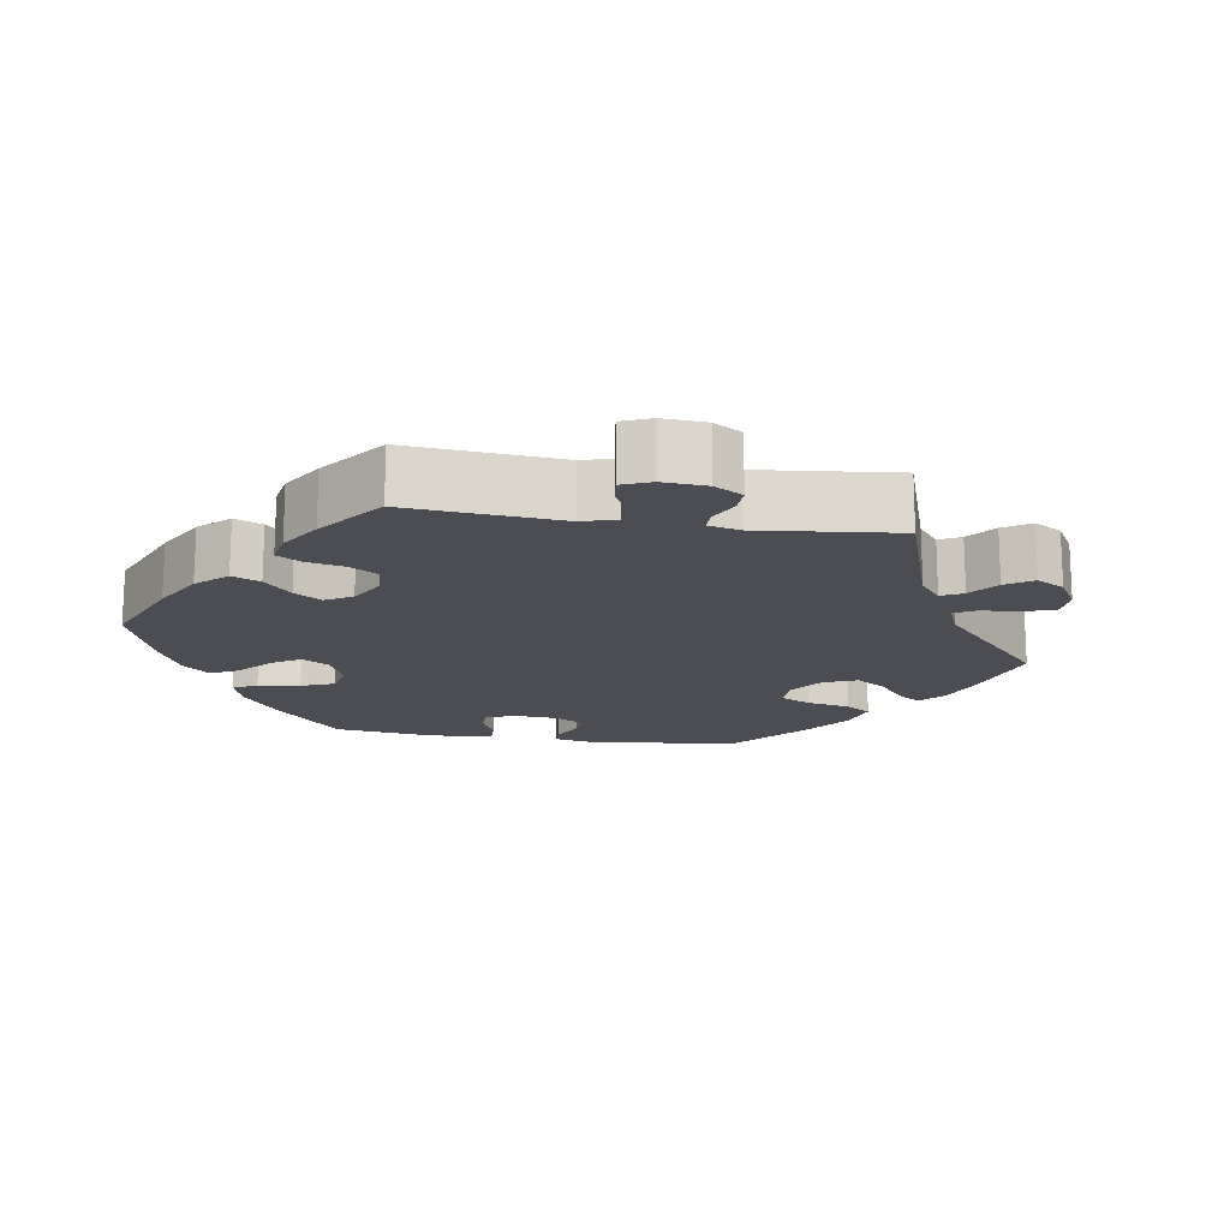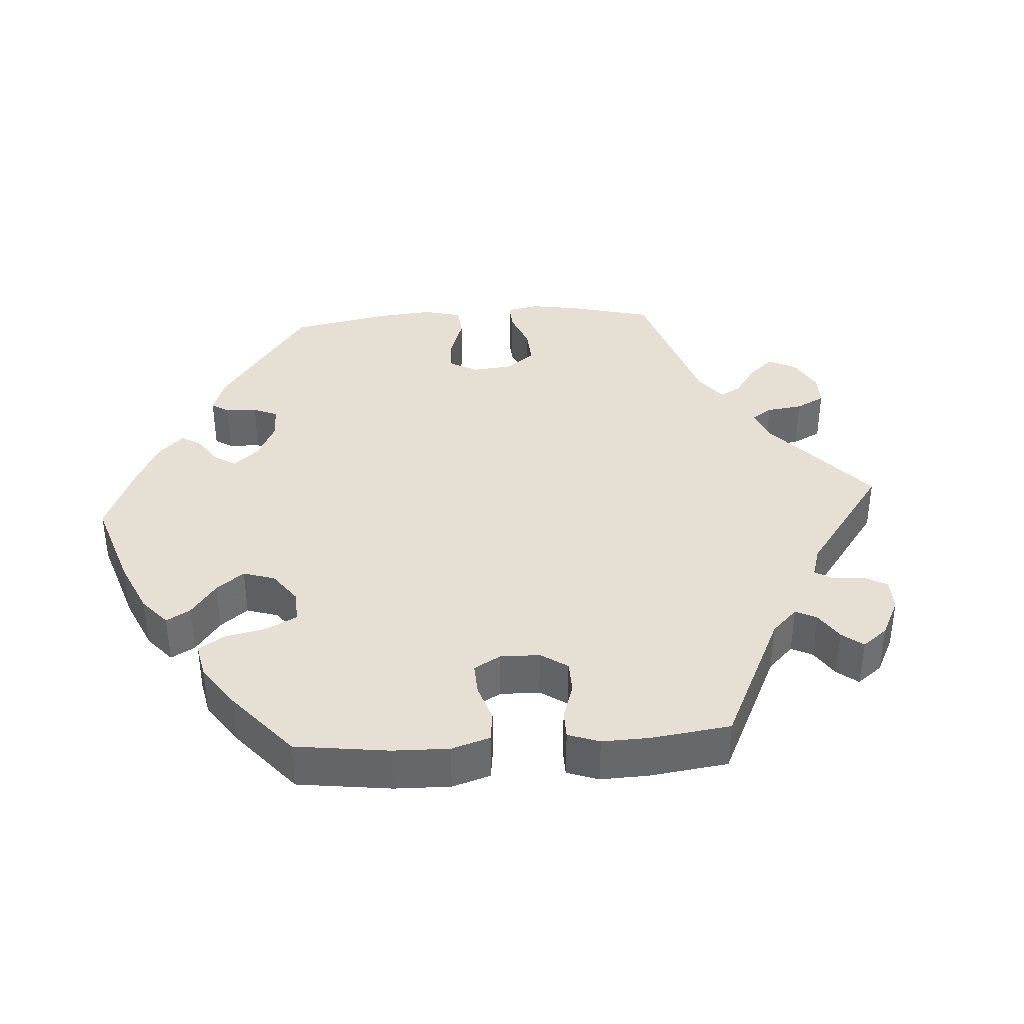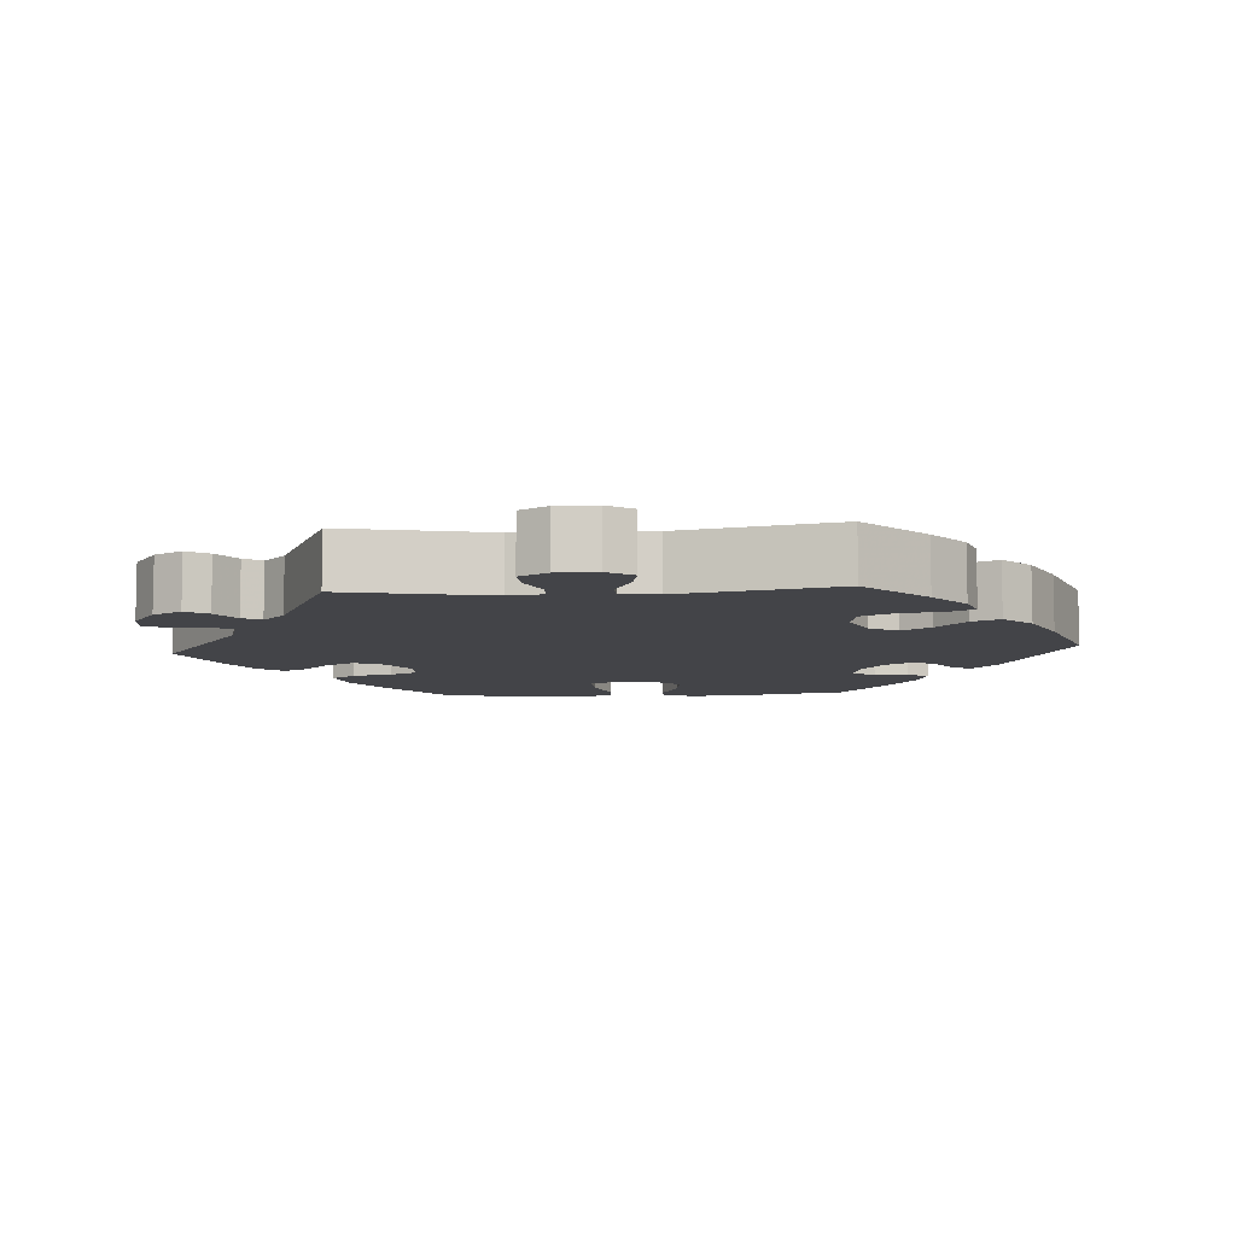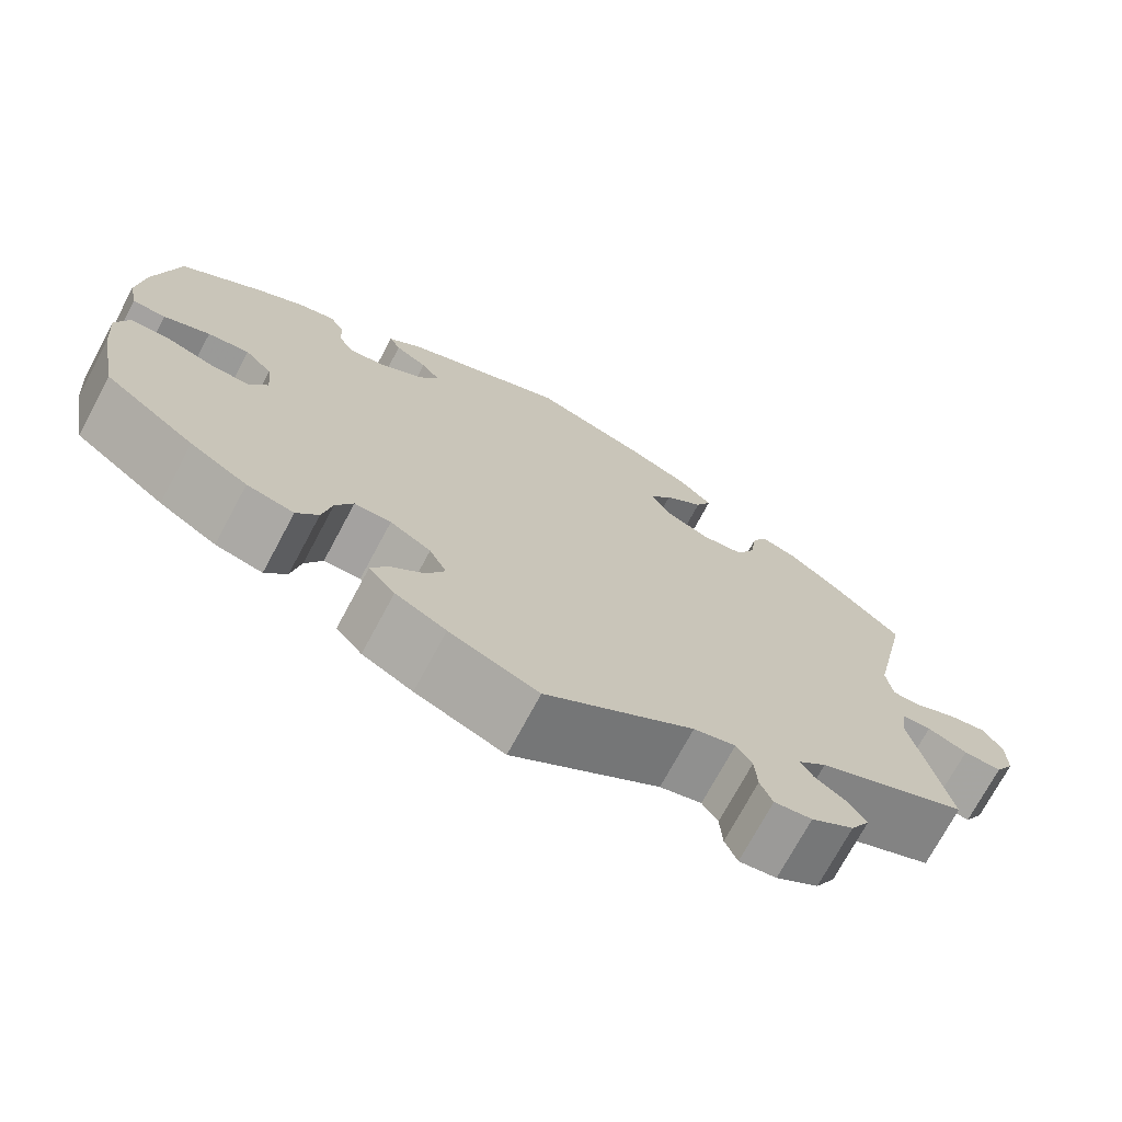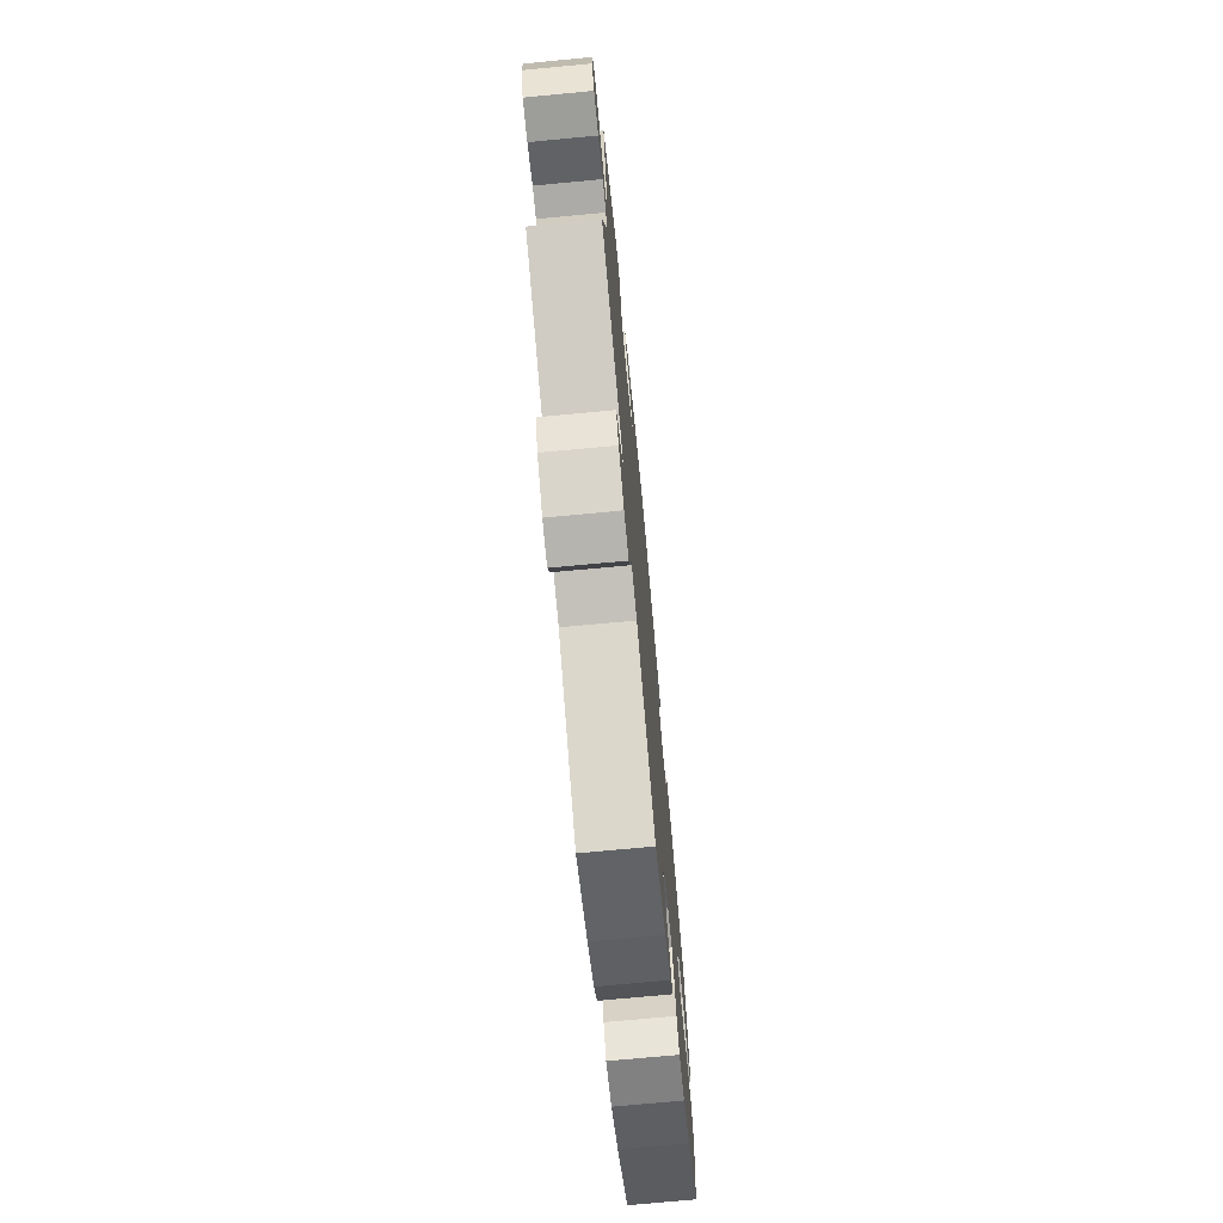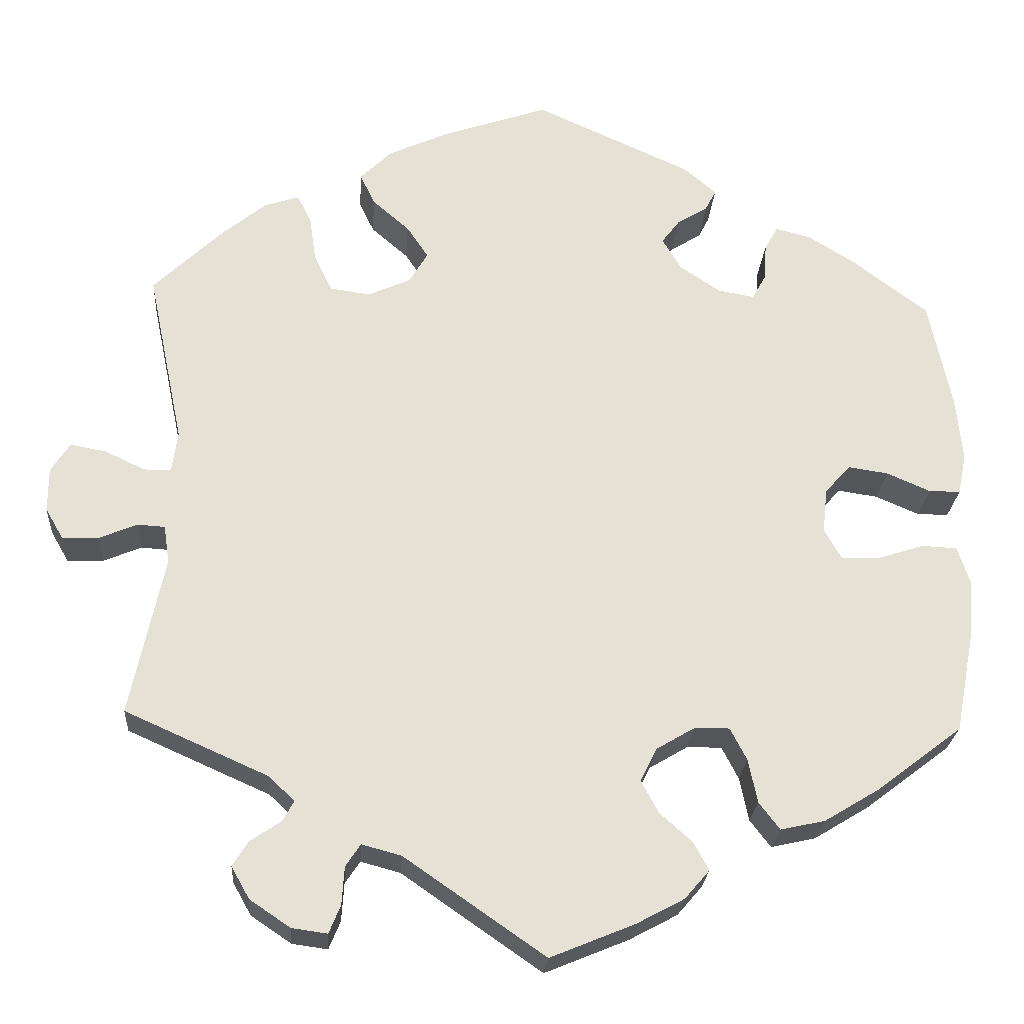
<metadata>
{"format":"obj","ext":"obj","renderer":"f3d","projection":"perspective","resolution":1024,"background":"white","views":[{"elev":-16.4,"azim":-159.0,"up":"+Y"},{"elev":38.1,"azim":146.1,"up":"+Y"},{"elev":-8.2,"azim":-86.0,"up":"+Y"},{"elev":-72.7,"azim":151.8,"up":"+Z"},{"elev":-72.9,"azim":-84.6,"up":"+Z"},{"elev":-24.6,"azim":-3.8,"up":"+Z"}]}
</metadata>
<code>
v -0.46 0.07 -0.095
v -0.467 0.07 -0.049
v -0.5 0.07 -0.047
v -0.546 0.07 -0.066
v -0.59 0.07 -0.068
v -0.612 0.07 -0.03
v -0.612 0.07 0.024
v -0.589 0.07 0.059
v -0.545 0.07 0.051
v -0.497 0.07 0.028
v -0.464 0.07 0.028
v -0.457 0.07 0.078
v -0.501 0.07 0.289
v -0.416 0.07 0.371
v -0.363 0.07 0.414
v -0.321 0.07 0.428
v -0.304 0.07 0.394
v -0.296 0.07 0.338
v -0.274 0.07 0.293
v -0.225 0.07 0.286
v -0.174 0.07 0.309
v -0.151 0.07 0.347
v -0.177 0.07 0.386
v -0.222 0.07 0.425
v -0.24 0.07 0.463
v -0.201 0.07 0.501
v -0.128 0.07 0.534
v 0 0.07 0.578
v 0.19 0.07 0.492
v 0.229 0.07 0.458
v 0.216 0.07 0.433
v 0.179 0.07 0.41
v 0.157 0.07 0.381
v 0.18 0.07 0.342
v 0.229 0.07 0.309
v 0.273 0.07 0.301
v 0.29 0.07 0.331
v 0.293 0.07 0.376
v 0.309 0.07 0.405
v 0.352 0.07 0.394
v 0.408 0.07 0.359
v 0.5 0.07 0.289
v 0.527 0.07 0.159
v 0.535 0.07 0.079
v 0.525 0.07 0.029
v 0.487 0.07 0.029
v 0.434 0.07 0.052
v 0.386 0.07 0.059
v 0.355 0.07 0.025
v 0.349 0.07 -0.029
v 0.37 0.07 -0.067
v 0.417 0.07 -0.065
v 0.472 0.07 -0.047
v 0.515 0.07 -0.049
v 0.53 0.07 -0.095
v 0.524 0.07 -0.168
v 0.501 0.07 -0.288
v 0.397 0.07 -0.367
v 0.331 0.07 -0.407
v 0.277 0.07 -0.419
v 0.252 0.07 -0.386
v 0.241 0.07 -0.333
v 0.221 0.07 -0.294
v 0.179 0.07 -0.294
v 0.132 0.07 -0.322
v 0.112 0.07 -0.362
v 0.133 0.07 -0.401
v 0.172 0.07 -0.436
v 0.191 0.07 -0.47
v 0.161 0.07 -0.505
v 0.103 0.07 -0.536
v 0.001 0.07 -0.578
v -0.169 0.07 -0.46
v -0.217 0.07 -0.447
v -0.235 0.07 -0.474
v -0.238 0.07 -0.52
v -0.252 0.07 -0.554
v -0.295 0.07 -0.548
v -0.344 0.07 -0.515
v -0.366 0.07 -0.476
v -0.347 0.07 -0.446
v -0.31 0.07 -0.421
v -0.296 0.07 -0.396
v -0.328 0.07 -0.366
v -0.501 0.07 -0.289
v -0.46 0 -0.095
v -0.467 0 -0.049
v -0.5 0 -0.047
v -0.546 0 -0.066
v -0.59 0 -0.068
v -0.612 0 -0.03
v -0.612 0 0.024
v -0.589 0 0.059
v -0.545 0 0.051
v -0.497 0 0.028
v -0.464 0 0.028
v -0.457 0 0.078
v -0.501 0 0.289
v -0.416 0 0.371
v -0.363 0 0.414
v -0.321 0 0.428
v -0.304 0 0.394
v -0.296 0 0.338
v -0.274 0 0.293
v -0.225 0 0.286
v -0.174 0 0.309
v -0.151 0 0.347
v -0.177 0 0.386
v -0.222 0 0.425
v -0.24 0 0.463
v -0.201 0 0.501
v -0.128 0 0.534
v 0 0 0.578
v 0.19 0 0.492
v 0.229 0 0.458
v 0.216 0 0.433
v 0.179 0 0.41
v 0.157 0 0.381
v 0.18 0 0.342
v 0.229 0 0.309
v 0.273 0 0.301
v 0.29 0 0.331
v 0.293 0 0.376
v 0.309 0 0.405
v 0.352 0 0.394
v 0.408 0 0.359
v 0.5 0 0.289
v 0.527 0 0.159
v 0.535 0 0.079
v 0.525 0 0.029
v 0.487 0 0.029
v 0.434 0 0.052
v 0.386 0 0.059
v 0.355 0 0.025
v 0.349 0 -0.029
v 0.37 0 -0.067
v 0.417 0 -0.065
v 0.472 0 -0.047
v 0.515 0 -0.049
v 0.53 0 -0.095
v 0.524 0 -0.168
v 0.501 0 -0.288
v 0.397 0 -0.367
v 0.331 0 -0.407
v 0.277 0 -0.419
v 0.252 0 -0.386
v 0.241 0 -0.333
v 0.221 0 -0.294
v 0.179 0 -0.294
v 0.132 0 -0.322
v 0.112 0 -0.362
v 0.133 0 -0.401
v 0.172 0 -0.436
v 0.191 0 -0.47
v 0.161 0 -0.505
v 0.103 0 -0.536
v 0.001 0 -0.578
v -0.169 0 -0.46
v -0.217 0 -0.447
v -0.235 0 -0.474
v -0.238 0 -0.52
v -0.252 0 -0.554
v -0.295 0 -0.548
v -0.344 0 -0.515
v -0.366 0 -0.476
v -0.347 0 -0.446
v -0.31 0 -0.421
v -0.296 0 -0.396
v -0.328 0 -0.366
v -0.501 0 -0.289
f 84 85 1
f 83 84 1 2
f 79 80 81 82
f 79 82 83
f 78 79 83
f 75 76 77 78
f 74 75 78 83
f 73 74 83 2
f 71 72 73 2
f 67 68 69 70
f 66 67 70 71
f 59 60 61 62
f 59 62 63
f 58 59 63
f 57 58 63
f 56 57 63 64
f 52 53 54 55
f 51 52 55 56
f 44 45 46 47
f 44 47 48
f 43 44 48
f 42 43 48
f 41 42 48 49
f 37 38 39 40
f 36 37 40 41
f 29 30 31 32
f 29 32 33
f 28 29 33
f 27 28 33 34
f 23 24 25 26
f 22 23 26 27
f 15 16 17 18
f 15 18 19
f 12 13 14 15
f 11 12 15 19
f 7 8 9 10
f 7 10 11
f 6 7 11
f 3 4 5 6
f 2 3 6 11
f 66 71 2 11
f 51 56 64
f 50 51 64 65
f 49 50 65
f 36 41 49 65
f 35 36 65 66
f 22 27 34 35
f 21 22 35 66
f 66 11 19 20
f 20 21 66
f 86 170 169
f 87 86 169 168
f 167 166 165 164
f 168 167 164
f 168 164 163
f 163 162 161 160
f 168 163 160 159
f 87 168 159 158
f 87 158 157 156
f 155 154 153 152
f 156 155 152 151
f 147 146 145 144
f 148 147 144
f 148 144 143
f 148 143 142
f 149 148 142 141
f 140 139 138 137
f 141 140 137 136
f 132 131 130 129
f 133 132 129
f 133 129 128
f 133 128 127
f 134 133 127 126
f 125 124 123 122
f 126 125 122 121
f 117 116 115 114
f 118 117 114
f 118 114 113
f 119 118 113 112
f 111 110 109 108
f 112 111 108 107
f 103 102 101 100
f 104 103 100
f 100 99 98 97
f 104 100 97 96
f 95 94 93 92
f 96 95 92
f 96 92 91
f 91 90 89 88
f 96 91 88 87
f 96 87 156 151
f 149 141 136
f 150 149 136 135
f 150 135 134
f 150 134 126 121
f 151 150 121 120
f 120 119 112 107
f 151 120 107 106
f 105 104 96 151
f 151 106 105
f 1 86 87 2
f 2 87 88 3
f 3 88 89 4
f 4 89 90 5
f 5 90 91 6
f 6 91 92 7
f 7 92 93 8
f 8 93 94 9
f 9 94 95 10
f 10 95 96 11
f 11 96 97 12
f 12 97 98 13
f 13 98 99 14
f 14 99 100 15
f 15 100 101 16
f 16 101 102 17
f 17 102 103 18
f 18 103 104 19
f 19 104 105 20
f 20 105 106 21
f 21 106 107 22
f 22 107 108 23
f 23 108 109 24
f 24 109 110 25
f 25 110 111 26
f 26 111 112 27
f 27 112 113 28
f 28 113 114 29
f 29 114 115 30
f 30 115 116 31
f 31 116 117 32
f 32 117 118 33
f 33 118 119 34
f 34 119 120 35
f 35 120 121 36
f 36 121 122 37
f 37 122 123 38
f 38 123 124 39
f 39 124 125 40
f 40 125 126 41
f 41 126 127 42
f 42 127 128 43
f 43 128 129 44
f 44 129 130 45
f 45 130 131 46
f 46 131 132 47
f 47 132 133 48
f 48 133 134 49
f 49 134 135 50
f 50 135 136 51
f 51 136 137 52
f 52 137 138 53
f 53 138 139 54
f 54 139 140 55
f 55 140 141 56
f 56 141 142 57
f 57 142 143 58
f 58 143 144 59
f 59 144 145 60
f 60 145 146 61
f 61 146 147 62
f 62 147 148 63
f 63 148 149 64
f 64 149 150 65
f 65 150 151 66
f 66 151 152 67
f 67 152 153 68
f 68 153 154 69
f 69 154 155 70
f 70 155 156 71
f 71 156 157 72
f 72 157 158 73
f 73 158 159 74
f 74 159 160 75
f 75 160 161 76
f 76 161 162 77
f 77 162 163 78
f 78 163 164 79
f 79 164 165 80
f 80 165 166 81
f 81 166 167 82
f 82 167 168 83
f 83 168 169 84
f 84 169 170 85
f 85 170 86 1

</code>
